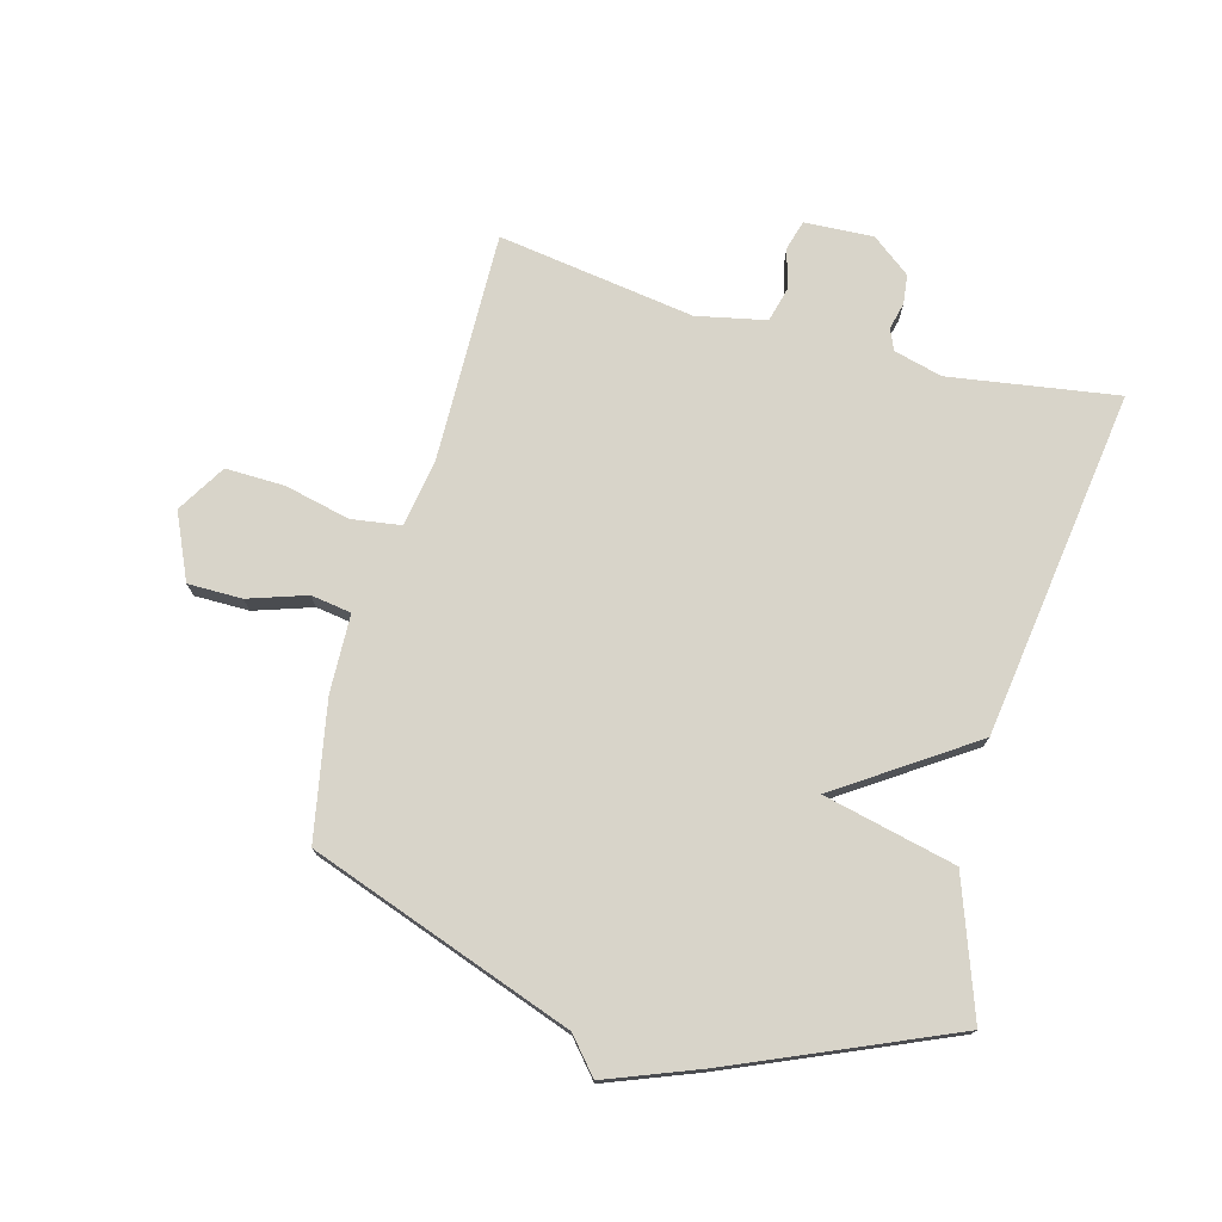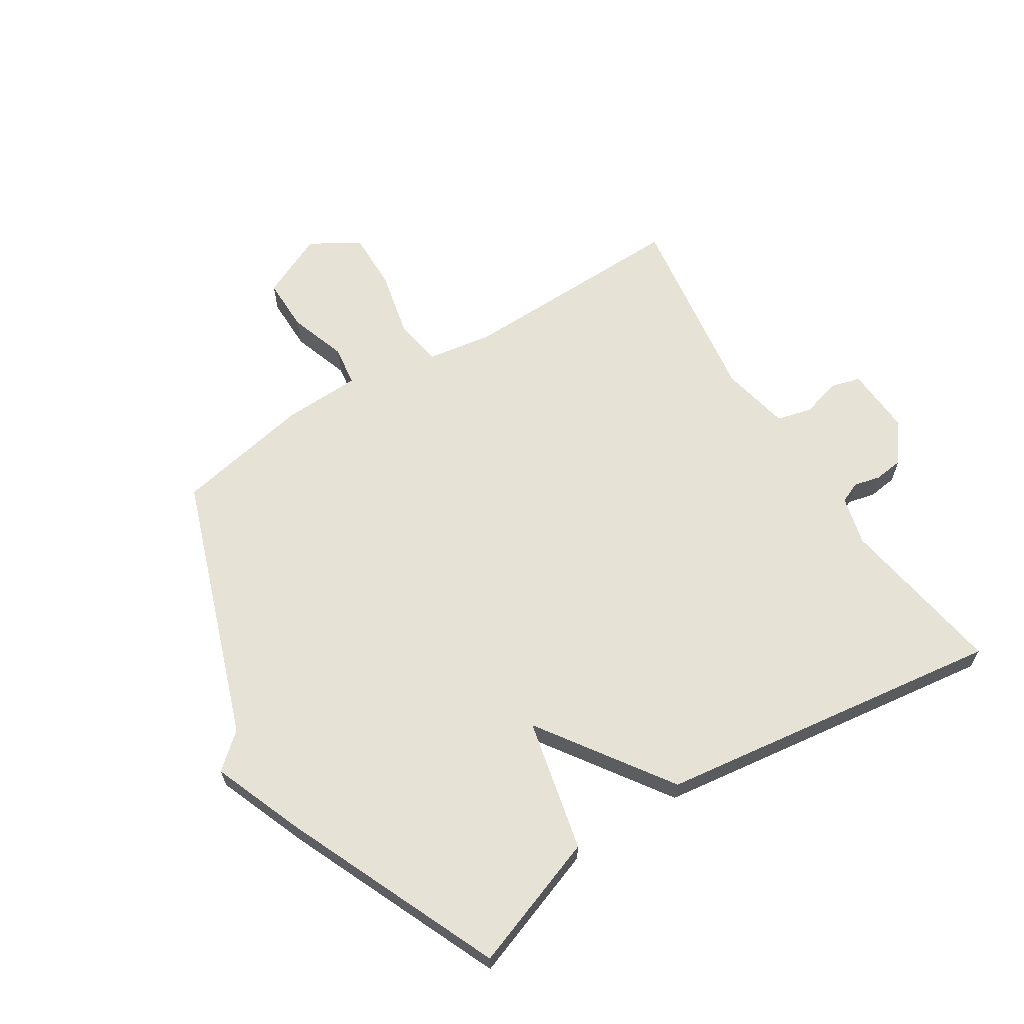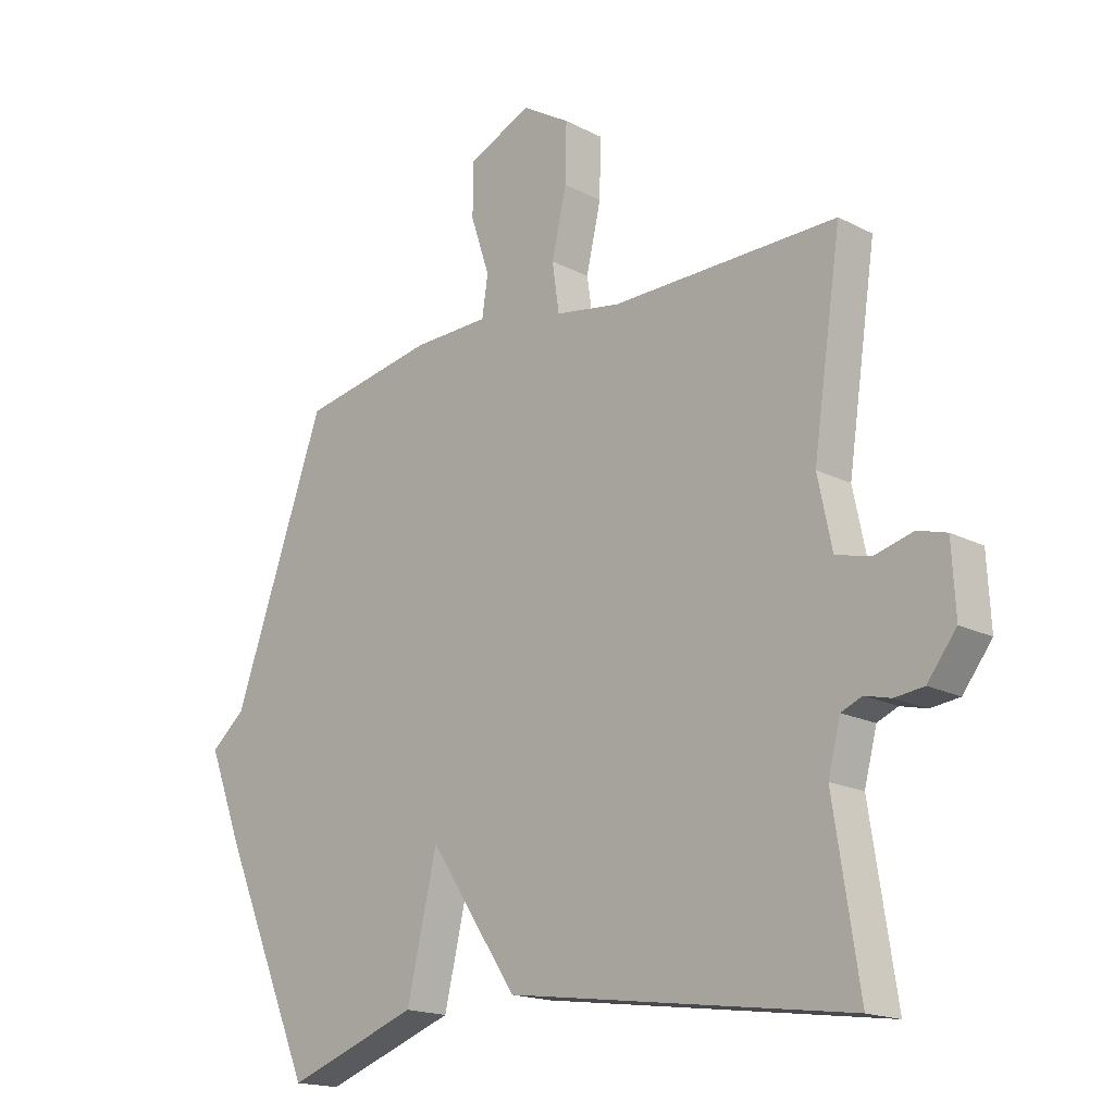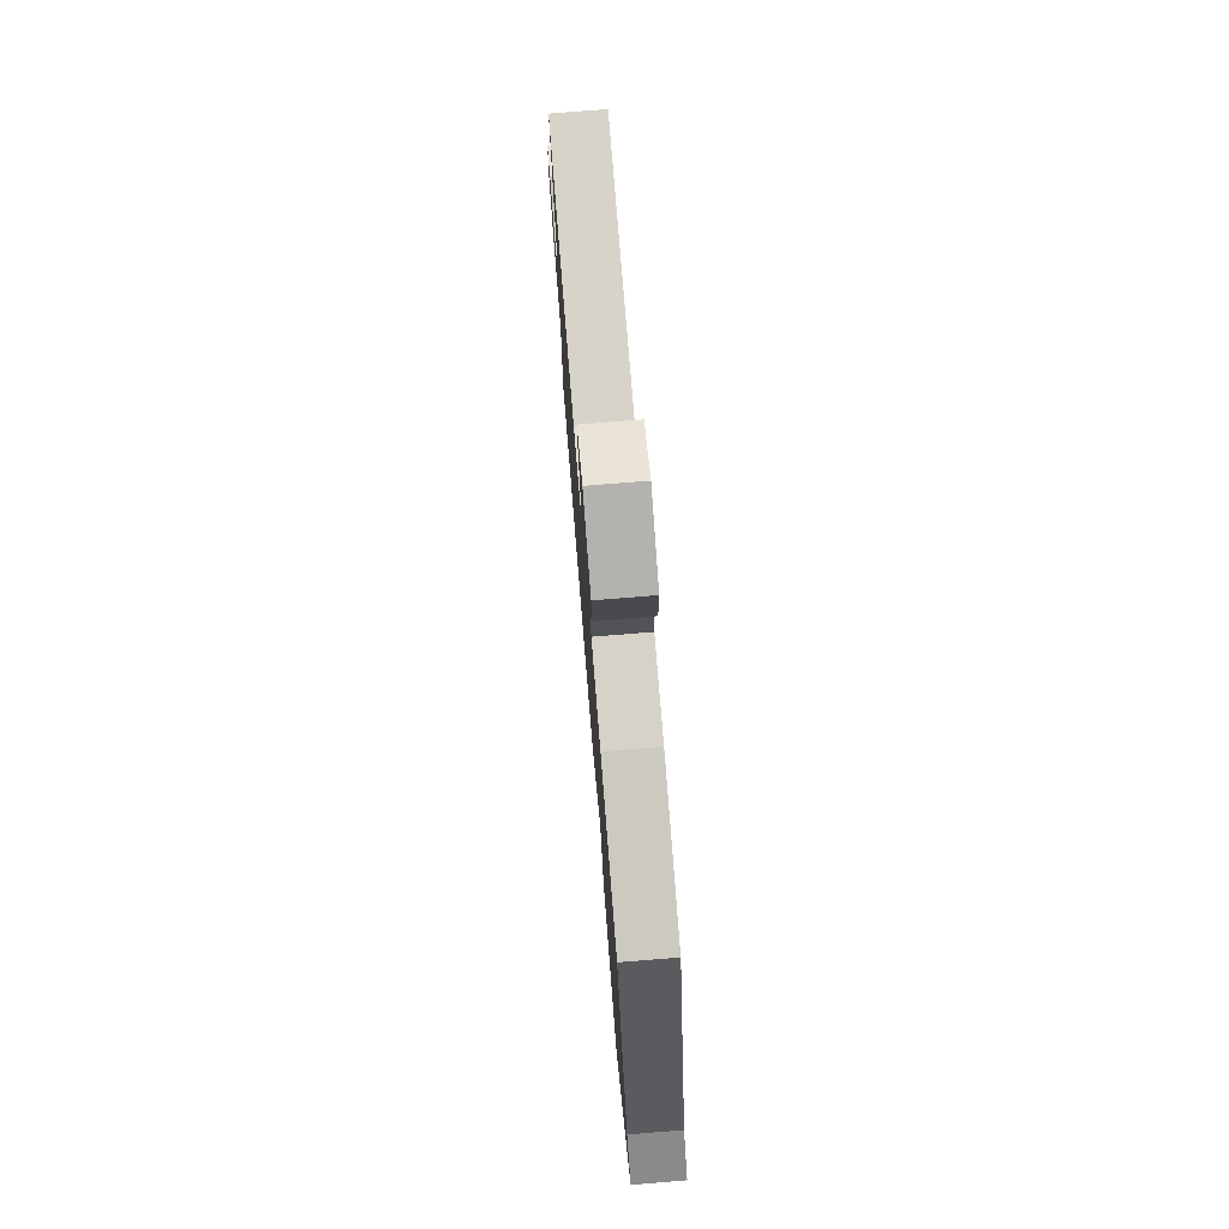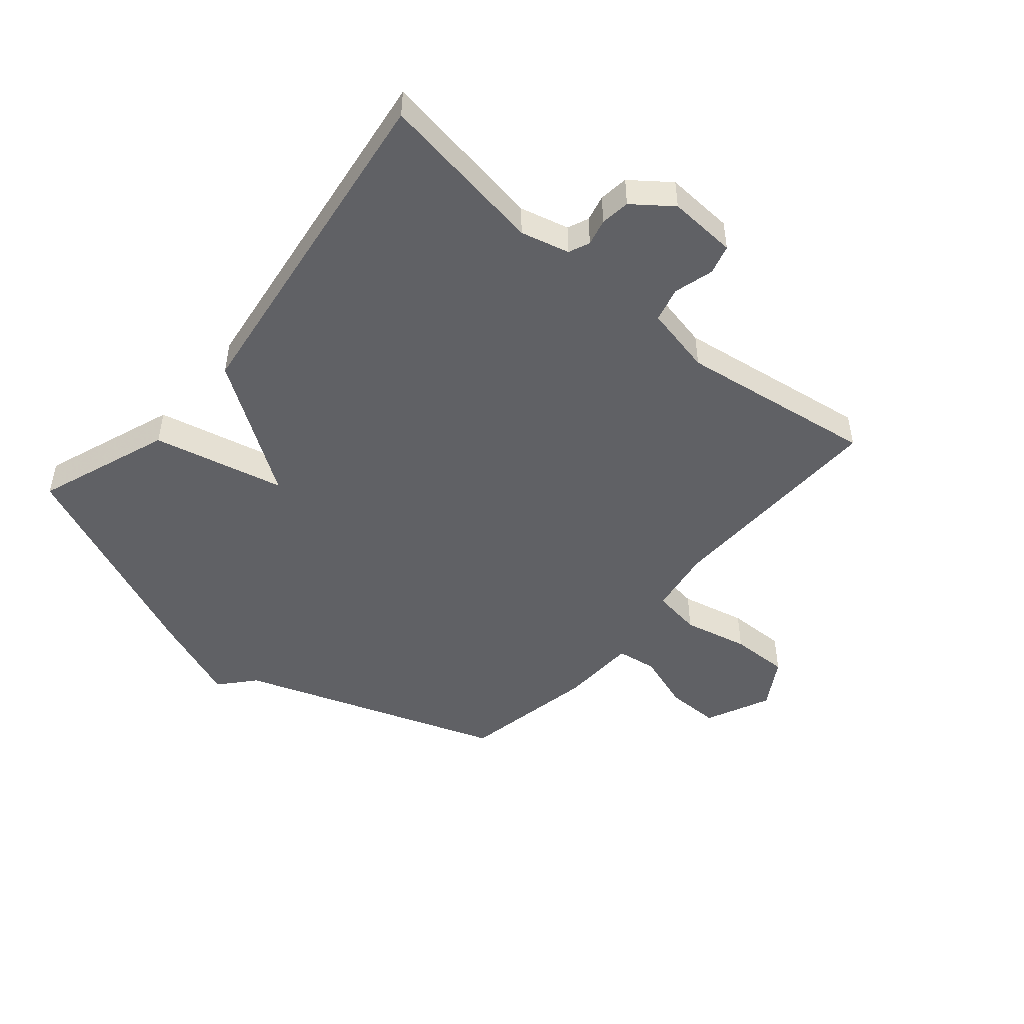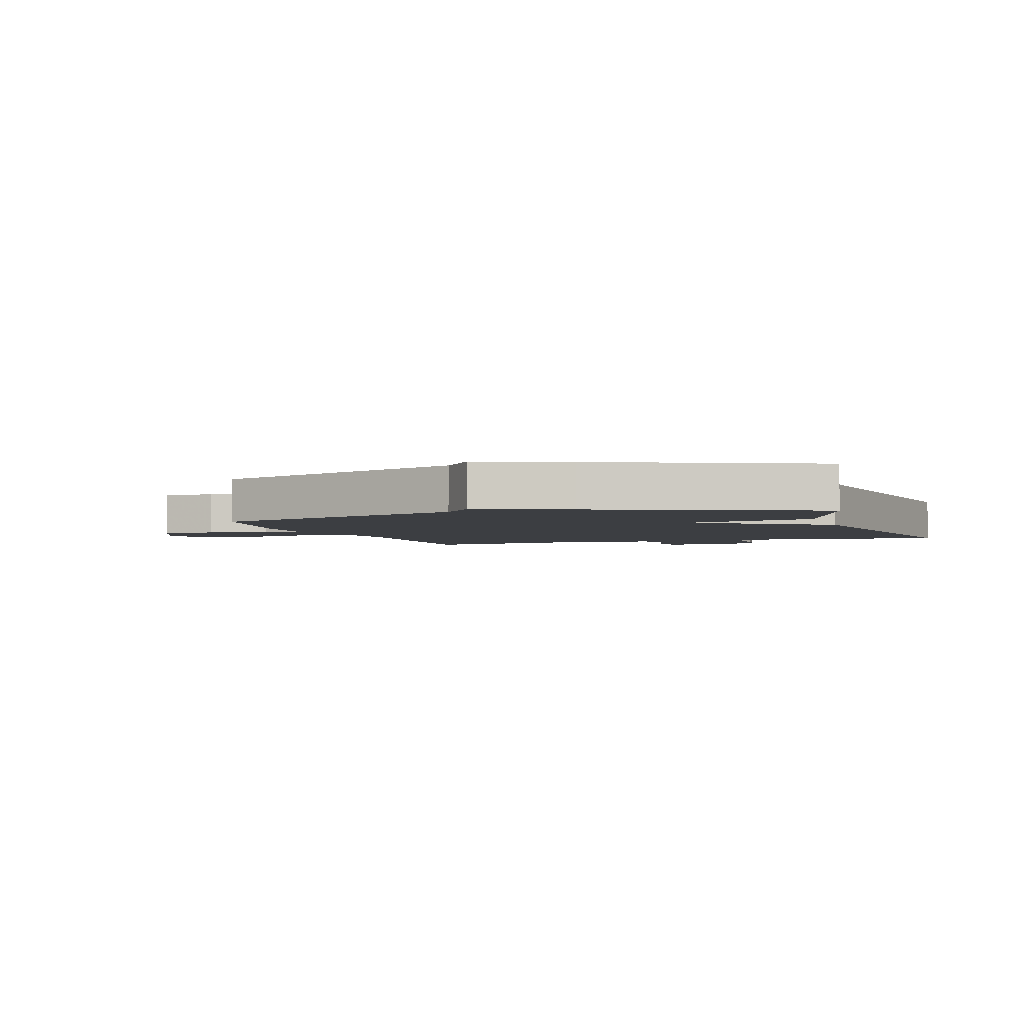
<metadata>
{"format":"obj","ext":"obj","renderer":"f3d","projection":"perspective","resolution":1024,"background":"white","views":[{"elev":75.1,"azim":105.3,"up":"+Y"},{"elev":63.9,"azim":147.6,"up":"+Y"},{"elev":-17.4,"azim":-135.7,"up":"+Z"},{"elev":76.2,"azim":85.4,"up":"+Z"},{"elev":-48.3,"azim":-130.5,"up":"+Y"},{"elev":-3.2,"azim":108.8,"up":"+Y"}]}
</metadata>
<code>
v 0.5 0.07 -0.5
v 0.277 0.07 -0.42
v 0.226 0.07 -0.2
v 0.077 0.07 -0.42
v -0.5 0.07 -0.5
v -0.457 0.07 -0.221
v -0.478 0.07 -0.14
v -0.513 0.07 -0.125
v -0.557 0.07 -0.136
v -0.606 0.07 -0.13
v -0.655 0.07 -0.066
v -0.649 0.07 0.048
v -0.6 0.07 0.062
v -0.534 0.07 0.044
v -0.476 0.07 0.059
v -0.452 0.07 0.174
v -0.5 0.07 0.5
v -0.118 0.07 0.493
v -0.008 0.07 0.511
v 0.004 0.07 0.593
v -0.021 0.07 0.702
v -0.023 0.07 0.8
v 0.058 0.07 0.849
v 0.166 0.07 0.8
v 0.166 0.07 0.71
v 0.134 0.07 0.614
v 0.144 0.07 0.547
v 0.273 0.07 0.543
v 0.5 0.07 0.5
v 0.656 0.07 0.062
v 0.714 0.07 0.012
v 0.656 0.07 -0.138
v 0.5 0 -0.5
v 0.277 0 -0.42
v 0.226 0 -0.2
v 0.077 0 -0.42
v -0.5 0 -0.5
v -0.457 0 -0.221
v -0.478 0 -0.14
v -0.513 0 -0.125
v -0.557 0 -0.136
v -0.606 0 -0.13
v -0.655 0 -0.066
v -0.649 0 0.048
v -0.6 0 0.062
v -0.534 0 0.044
v -0.476 0 0.059
v -0.452 0 0.174
v -0.5 0 0.5
v -0.118 0 0.493
v -0.008 0 0.511
v 0.004 0 0.593
v -0.021 0 0.702
v -0.023 0 0.8
v 0.058 0 0.849
v 0.166 0 0.8
v 0.166 0 0.71
v 0.134 0 0.614
v 0.144 0 0.547
v 0.273 0 0.543
v 0.5 0 0.5
v 0.656 0 0.062
v 0.714 0 0.012
v 0.656 0 -0.138
f 1 2 3
f 32 1 3
f 31 32 3
f 30 31 3
f 29 30 3
f 28 29 3
f 27 28 3
f 4 5 6
f 3 4 6
f 27 3 6
f 26 27 6
f 24 25 26
f 23 24 26
f 22 23 26
f 21 22 26
f 20 21 26
f 19 20 26
f 19 26 6 7
f 18 19 7 8
f 16 17 18
f 15 16 18 8
f 9 10 11
f 8 9 11
f 15 8 11
f 14 15 11
f 11 12 13 14
f 35 34 33
f 35 33 64
f 35 64 63
f 35 63 62
f 35 62 61
f 35 61 60
f 35 60 59
f 38 37 36
f 38 36 35
f 38 35 59
f 38 59 58
f 58 57 56
f 58 56 55
f 58 55 54
f 58 54 53
f 58 53 52
f 58 52 51
f 39 38 58 51
f 40 39 51 50
f 50 49 48
f 40 50 48 47
f 43 42 41
f 43 41 40
f 43 40 47
f 43 47 46
f 46 45 44 43
f 1 33 34 2
f 2 34 35 3
f 3 35 36 4
f 4 36 37 5
f 5 37 38 6
f 6 38 39 7
f 7 39 40 8
f 8 40 41 9
f 9 41 42 10
f 10 42 43 11
f 11 43 44 12
f 12 44 45 13
f 13 45 46 14
f 14 46 47 15
f 15 47 48 16
f 16 48 49 17
f 17 49 50 18
f 18 50 51 19
f 19 51 52 20
f 20 52 53 21
f 21 53 54 22
f 22 54 55 23
f 23 55 56 24
f 24 56 57 25
f 25 57 58 26
f 26 58 59 27
f 27 59 60 28
f 28 60 61 29
f 29 61 62 30
f 30 62 63 31
f 31 63 64 32
f 32 64 33 1

</code>
